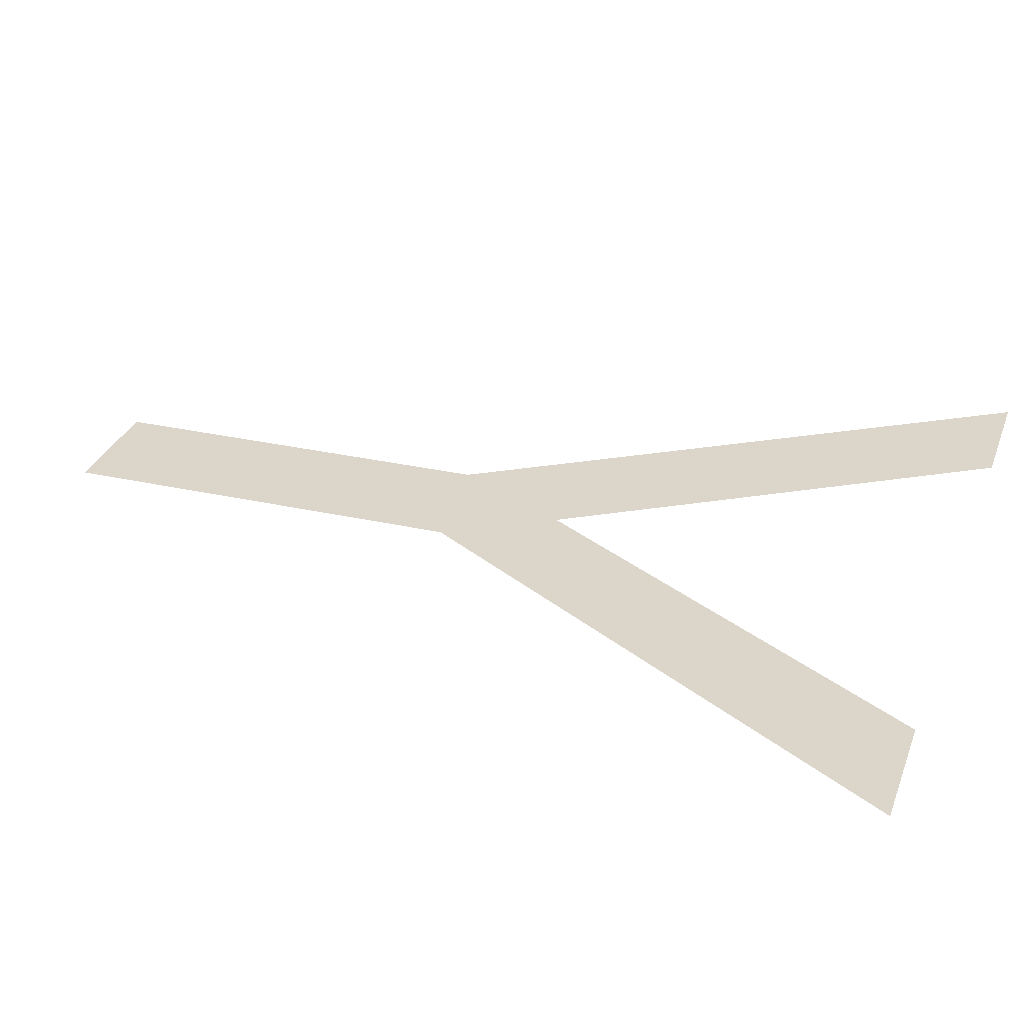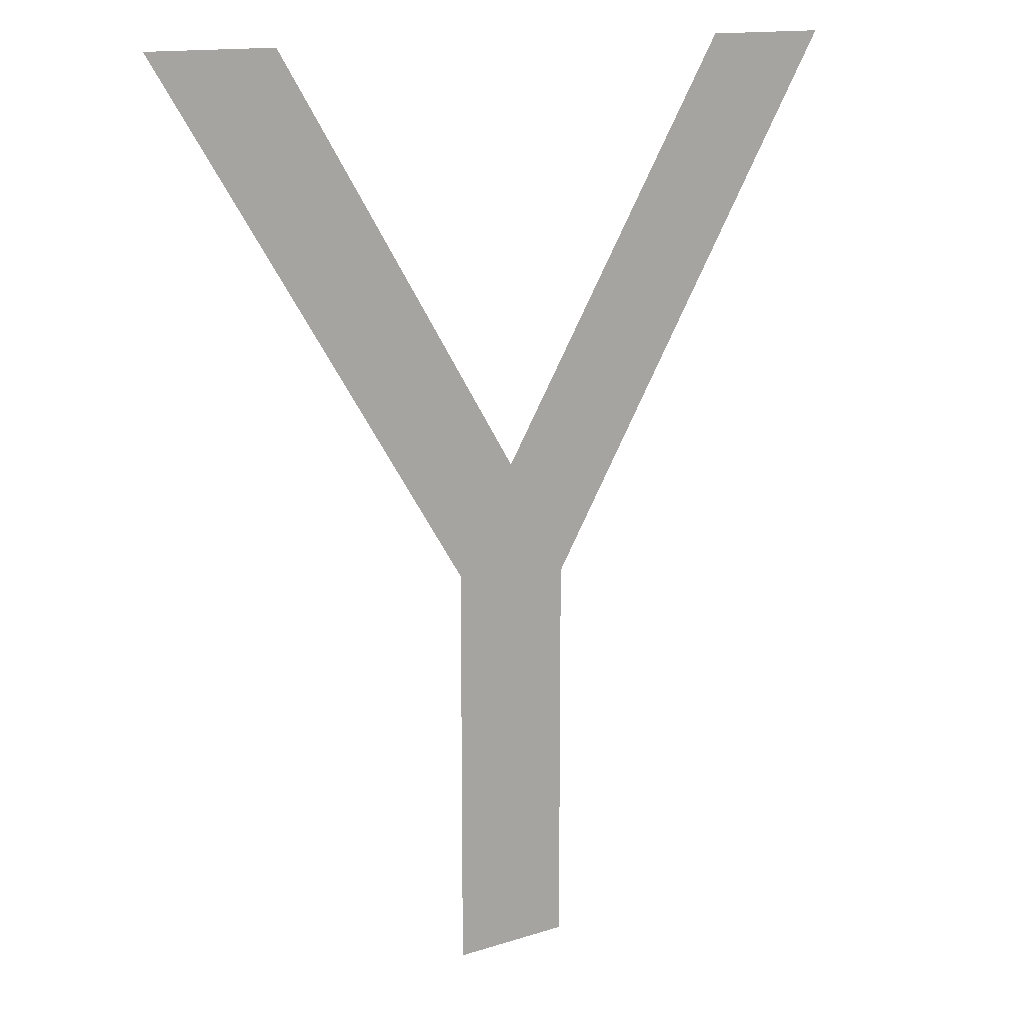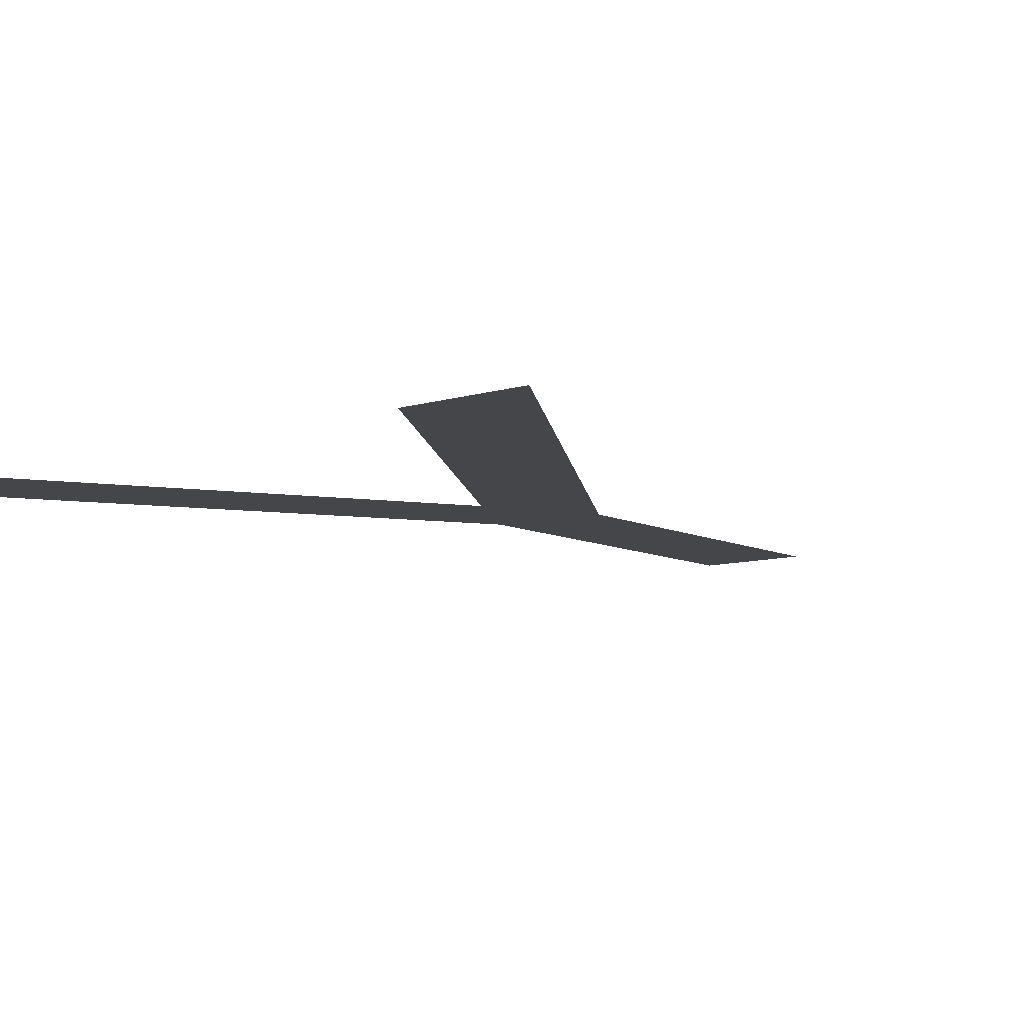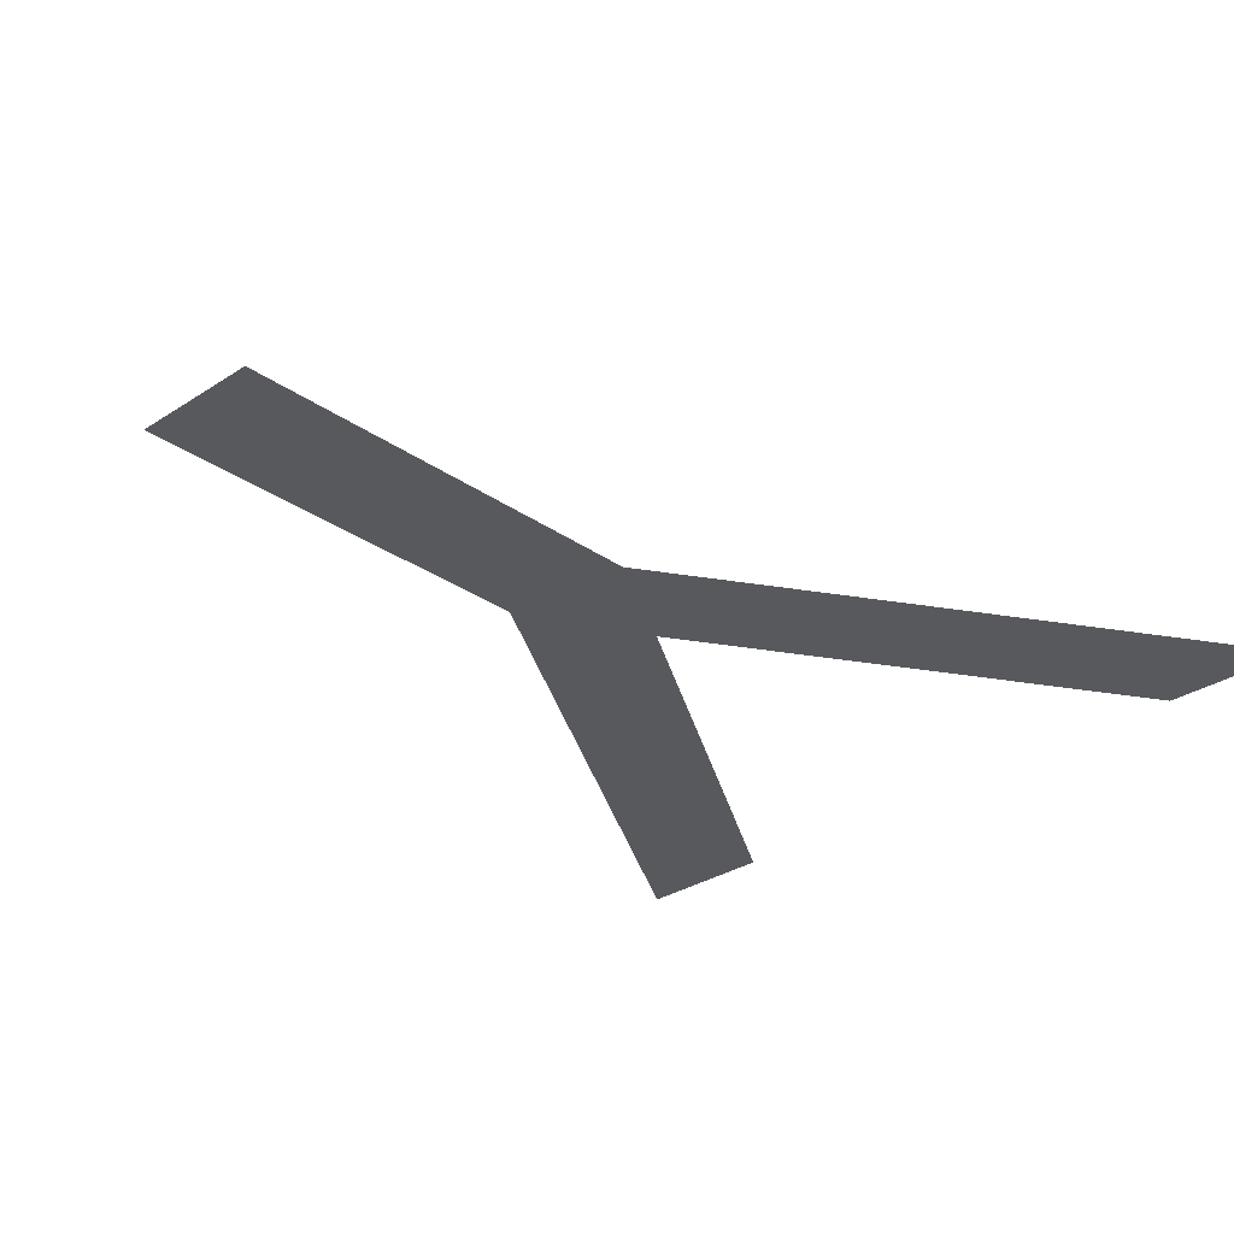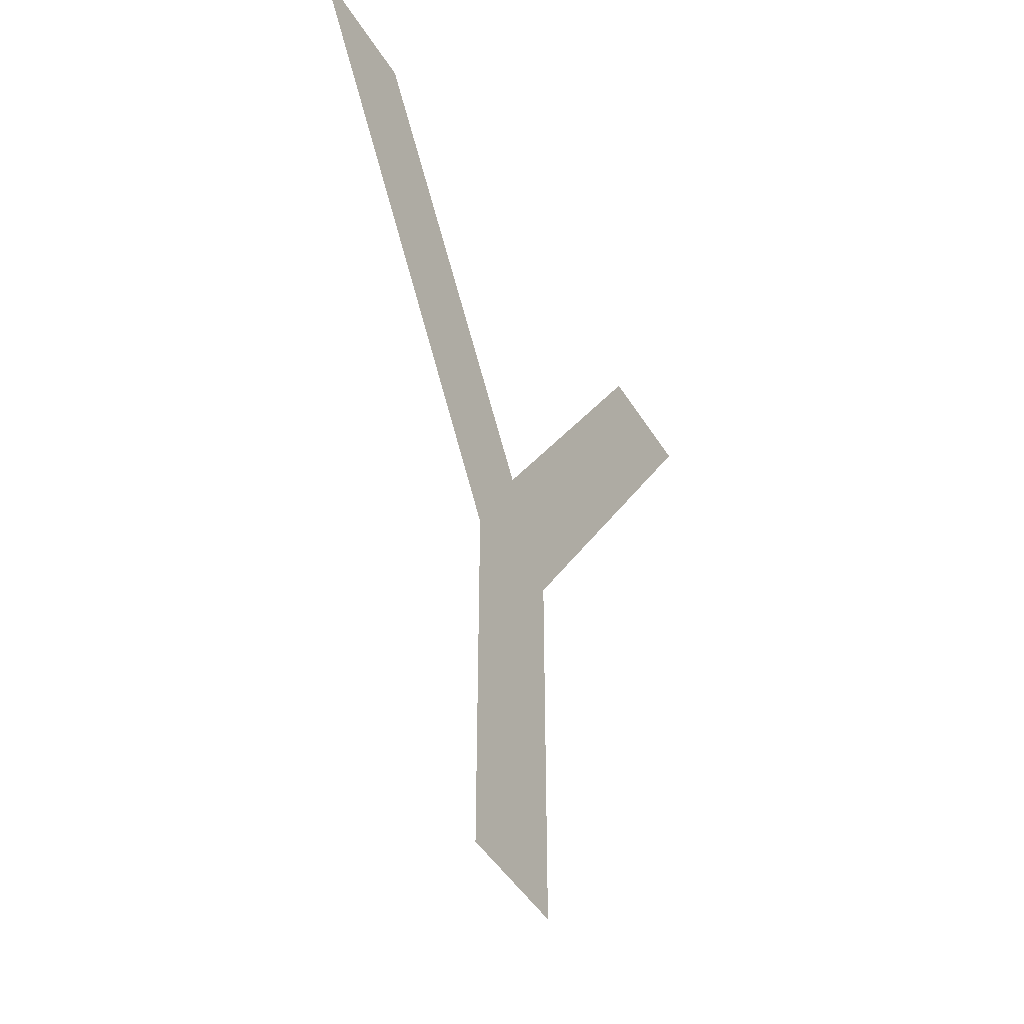
<metadata>
{"format":"obj","ext":"obj","renderer":"f3d","projection":"perspective","resolution":1024,"background":"white","views":[{"elev":30.1,"azim":108.1,"up":"+Z"},{"elev":14.0,"azim":144.8,"up":"+Y"},{"elev":-9.4,"azim":-141.3,"up":"+Z"},{"elev":-29.8,"azim":44.0,"up":"+Z"},{"elev":-47.1,"azim":-59.8,"up":"+Y"}]}
</metadata>
<code>
o mesh19/mesh19-geometry#mesh19-geometry
v -0.1819 0.5807 0.06674
v -0.1854 0.5714 0.06674
v -0.1865 0.5733 0.06674
v -0.1796 0.5807 0.06674
v -0.1854 0.5642 0.06674
v -0.1876 0.5642 0.06674
v -0.1876 0.5712 0.06674
v -0.191 0.5807 0.06674
v -0.1934 0.5807 0.06674
f 1 2 3
f 2 1 4
f 3 2 1
f 4 1 2
f 5 3 2
f 2 3 5
f 6 3 5
f 5 3 6
f 7 3 6
f 6 3 7
f 7 8 3
f 3 8 7
f 8 7 9
f 9 7 8

</code>
